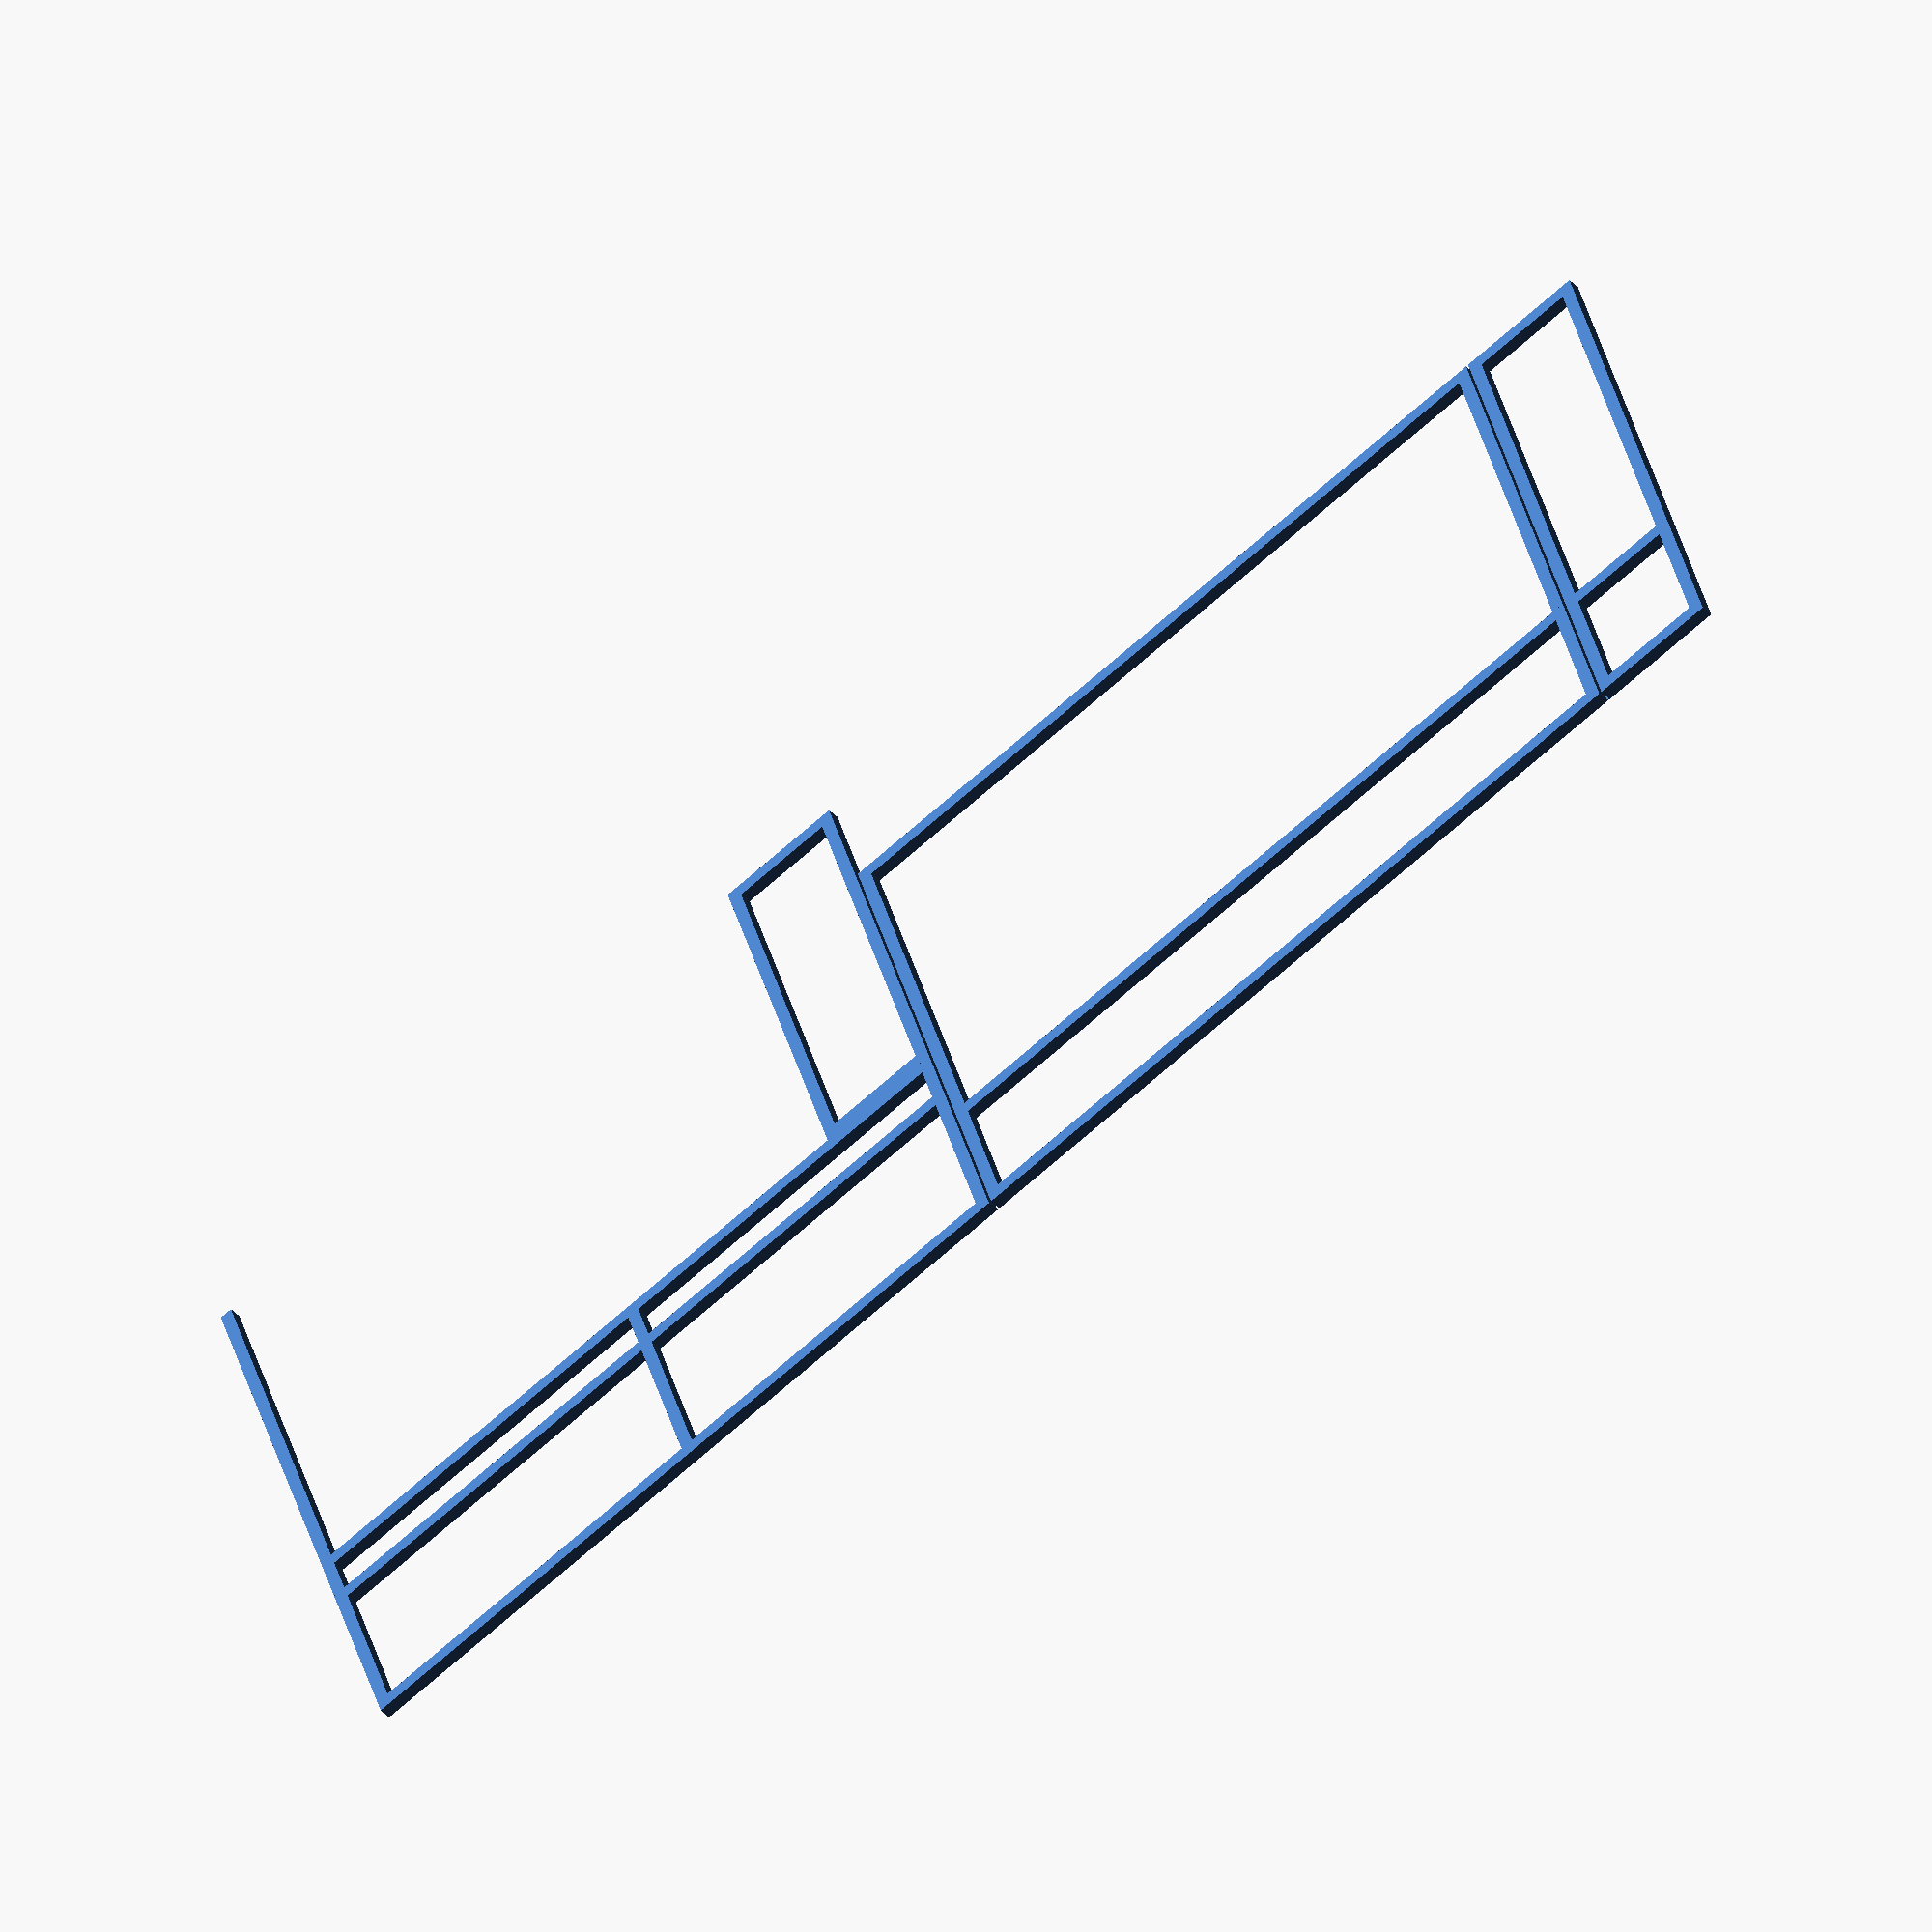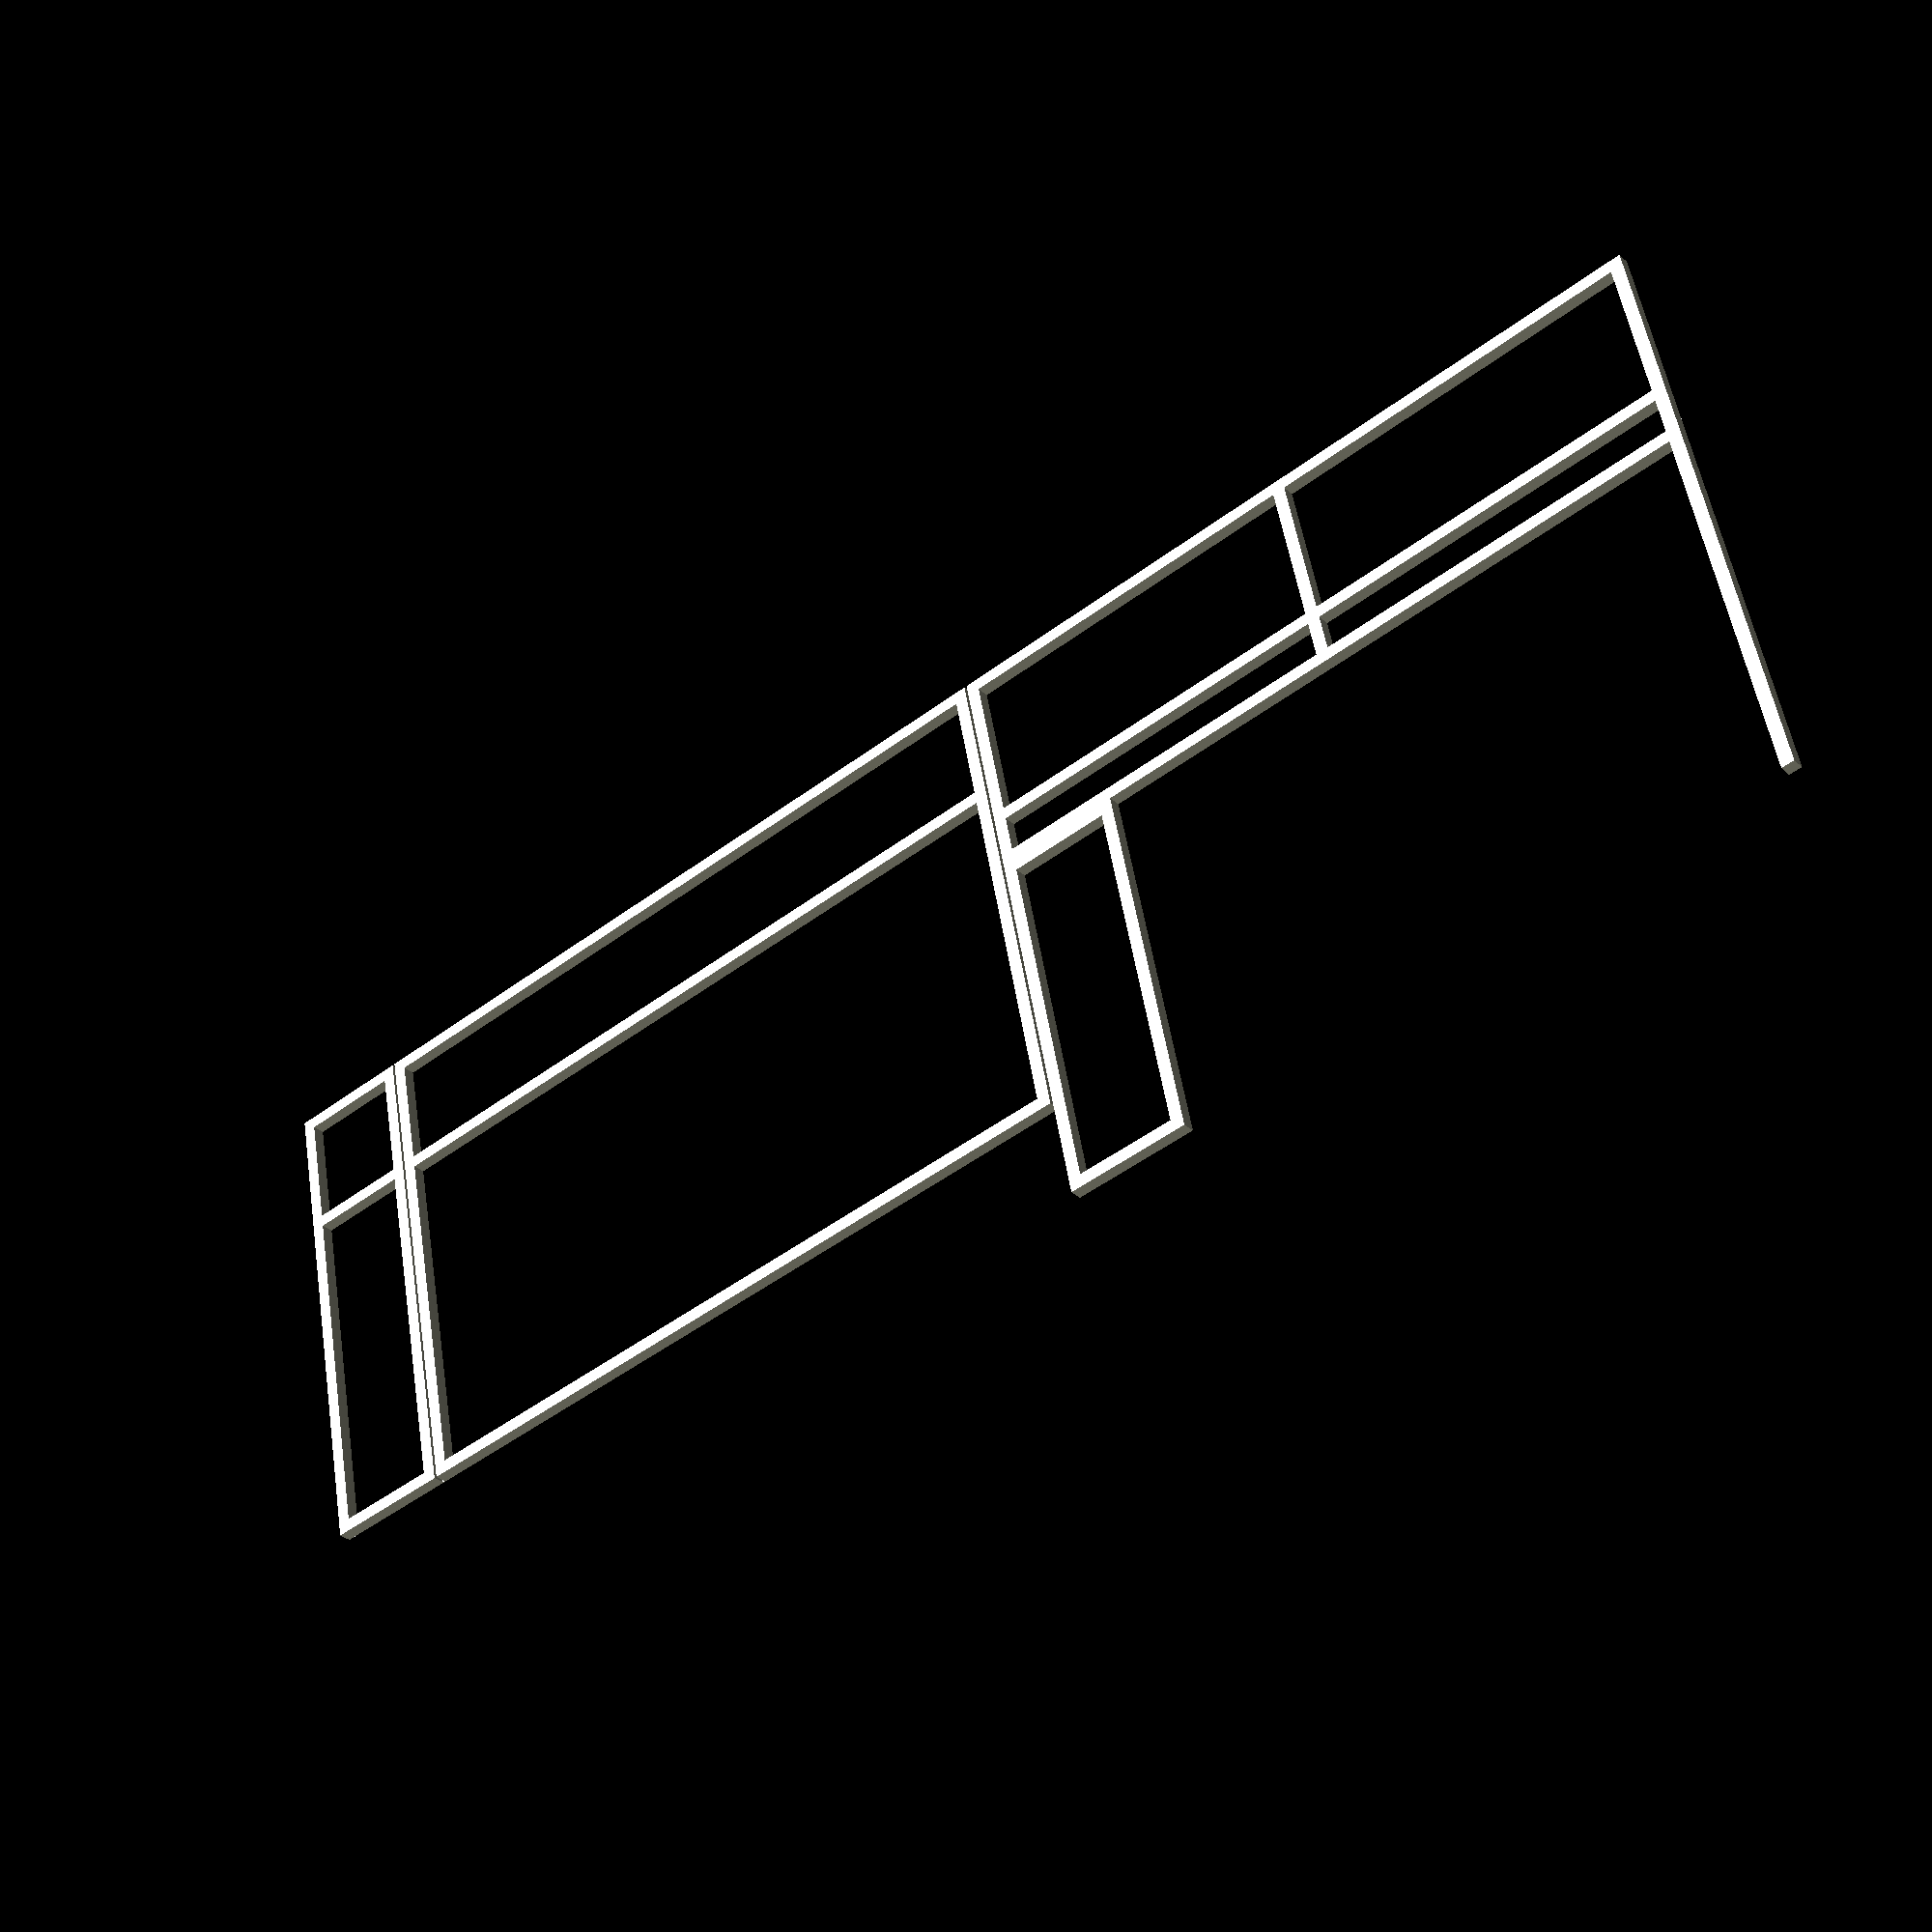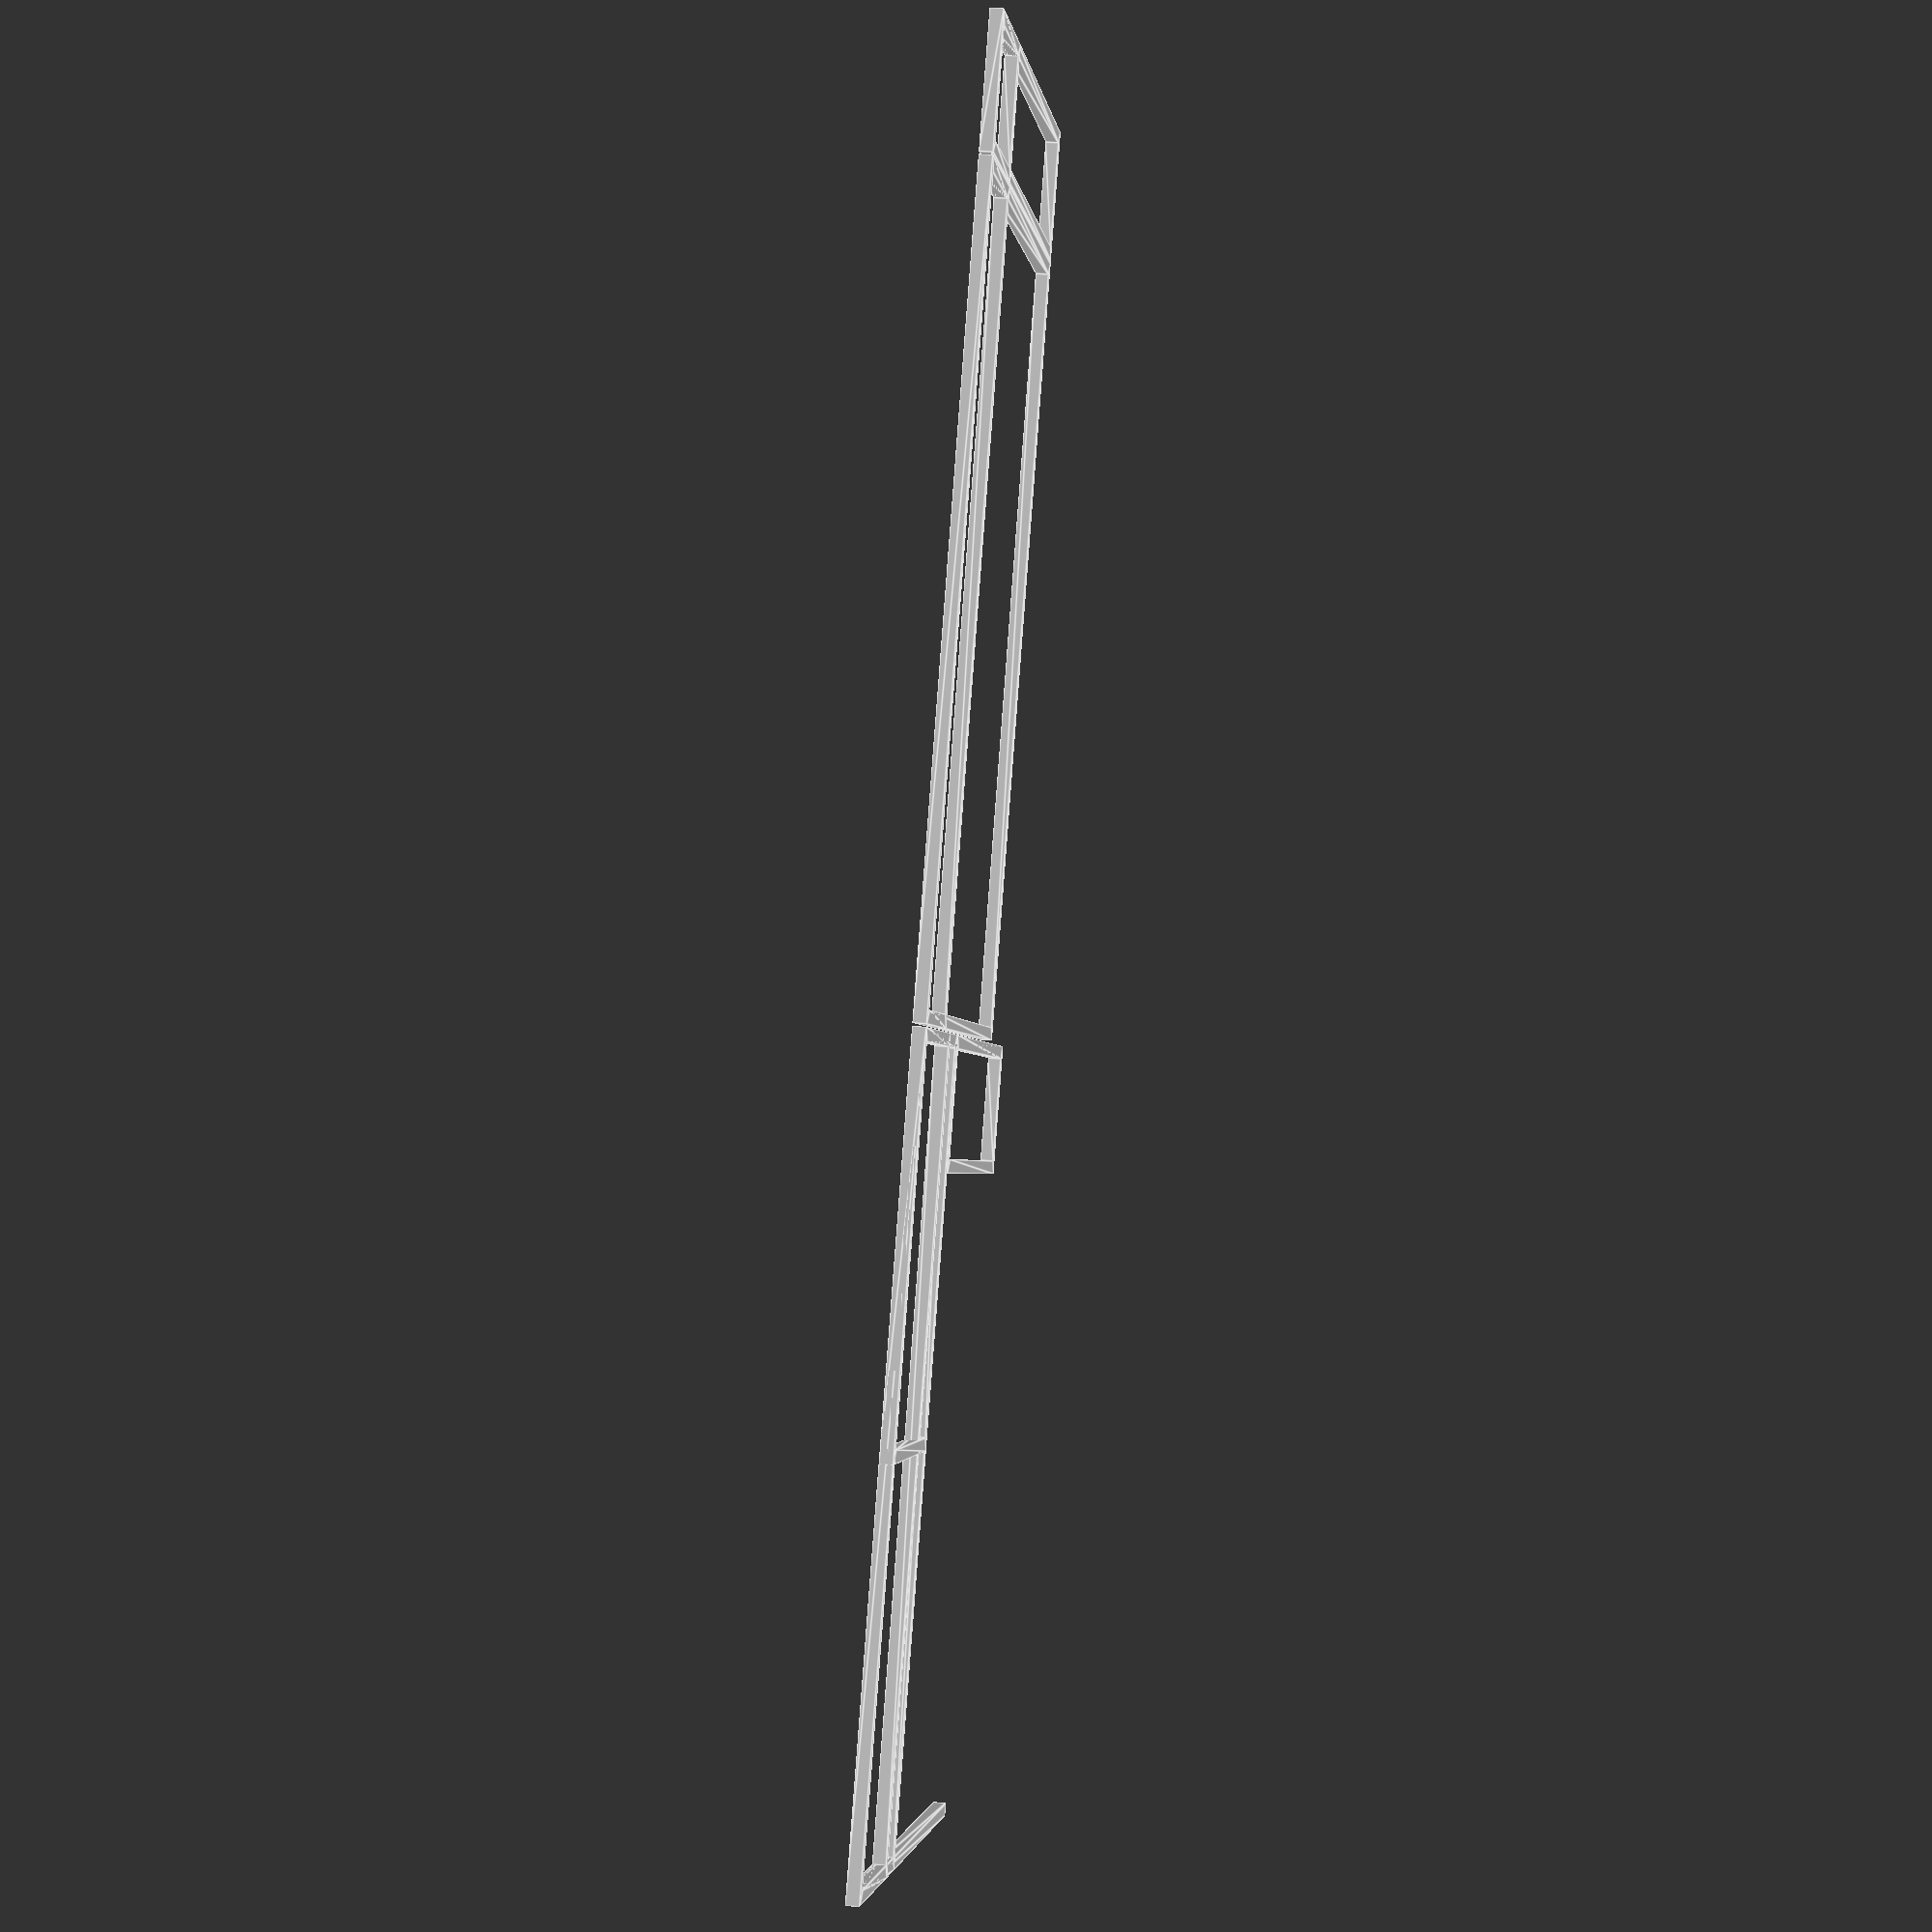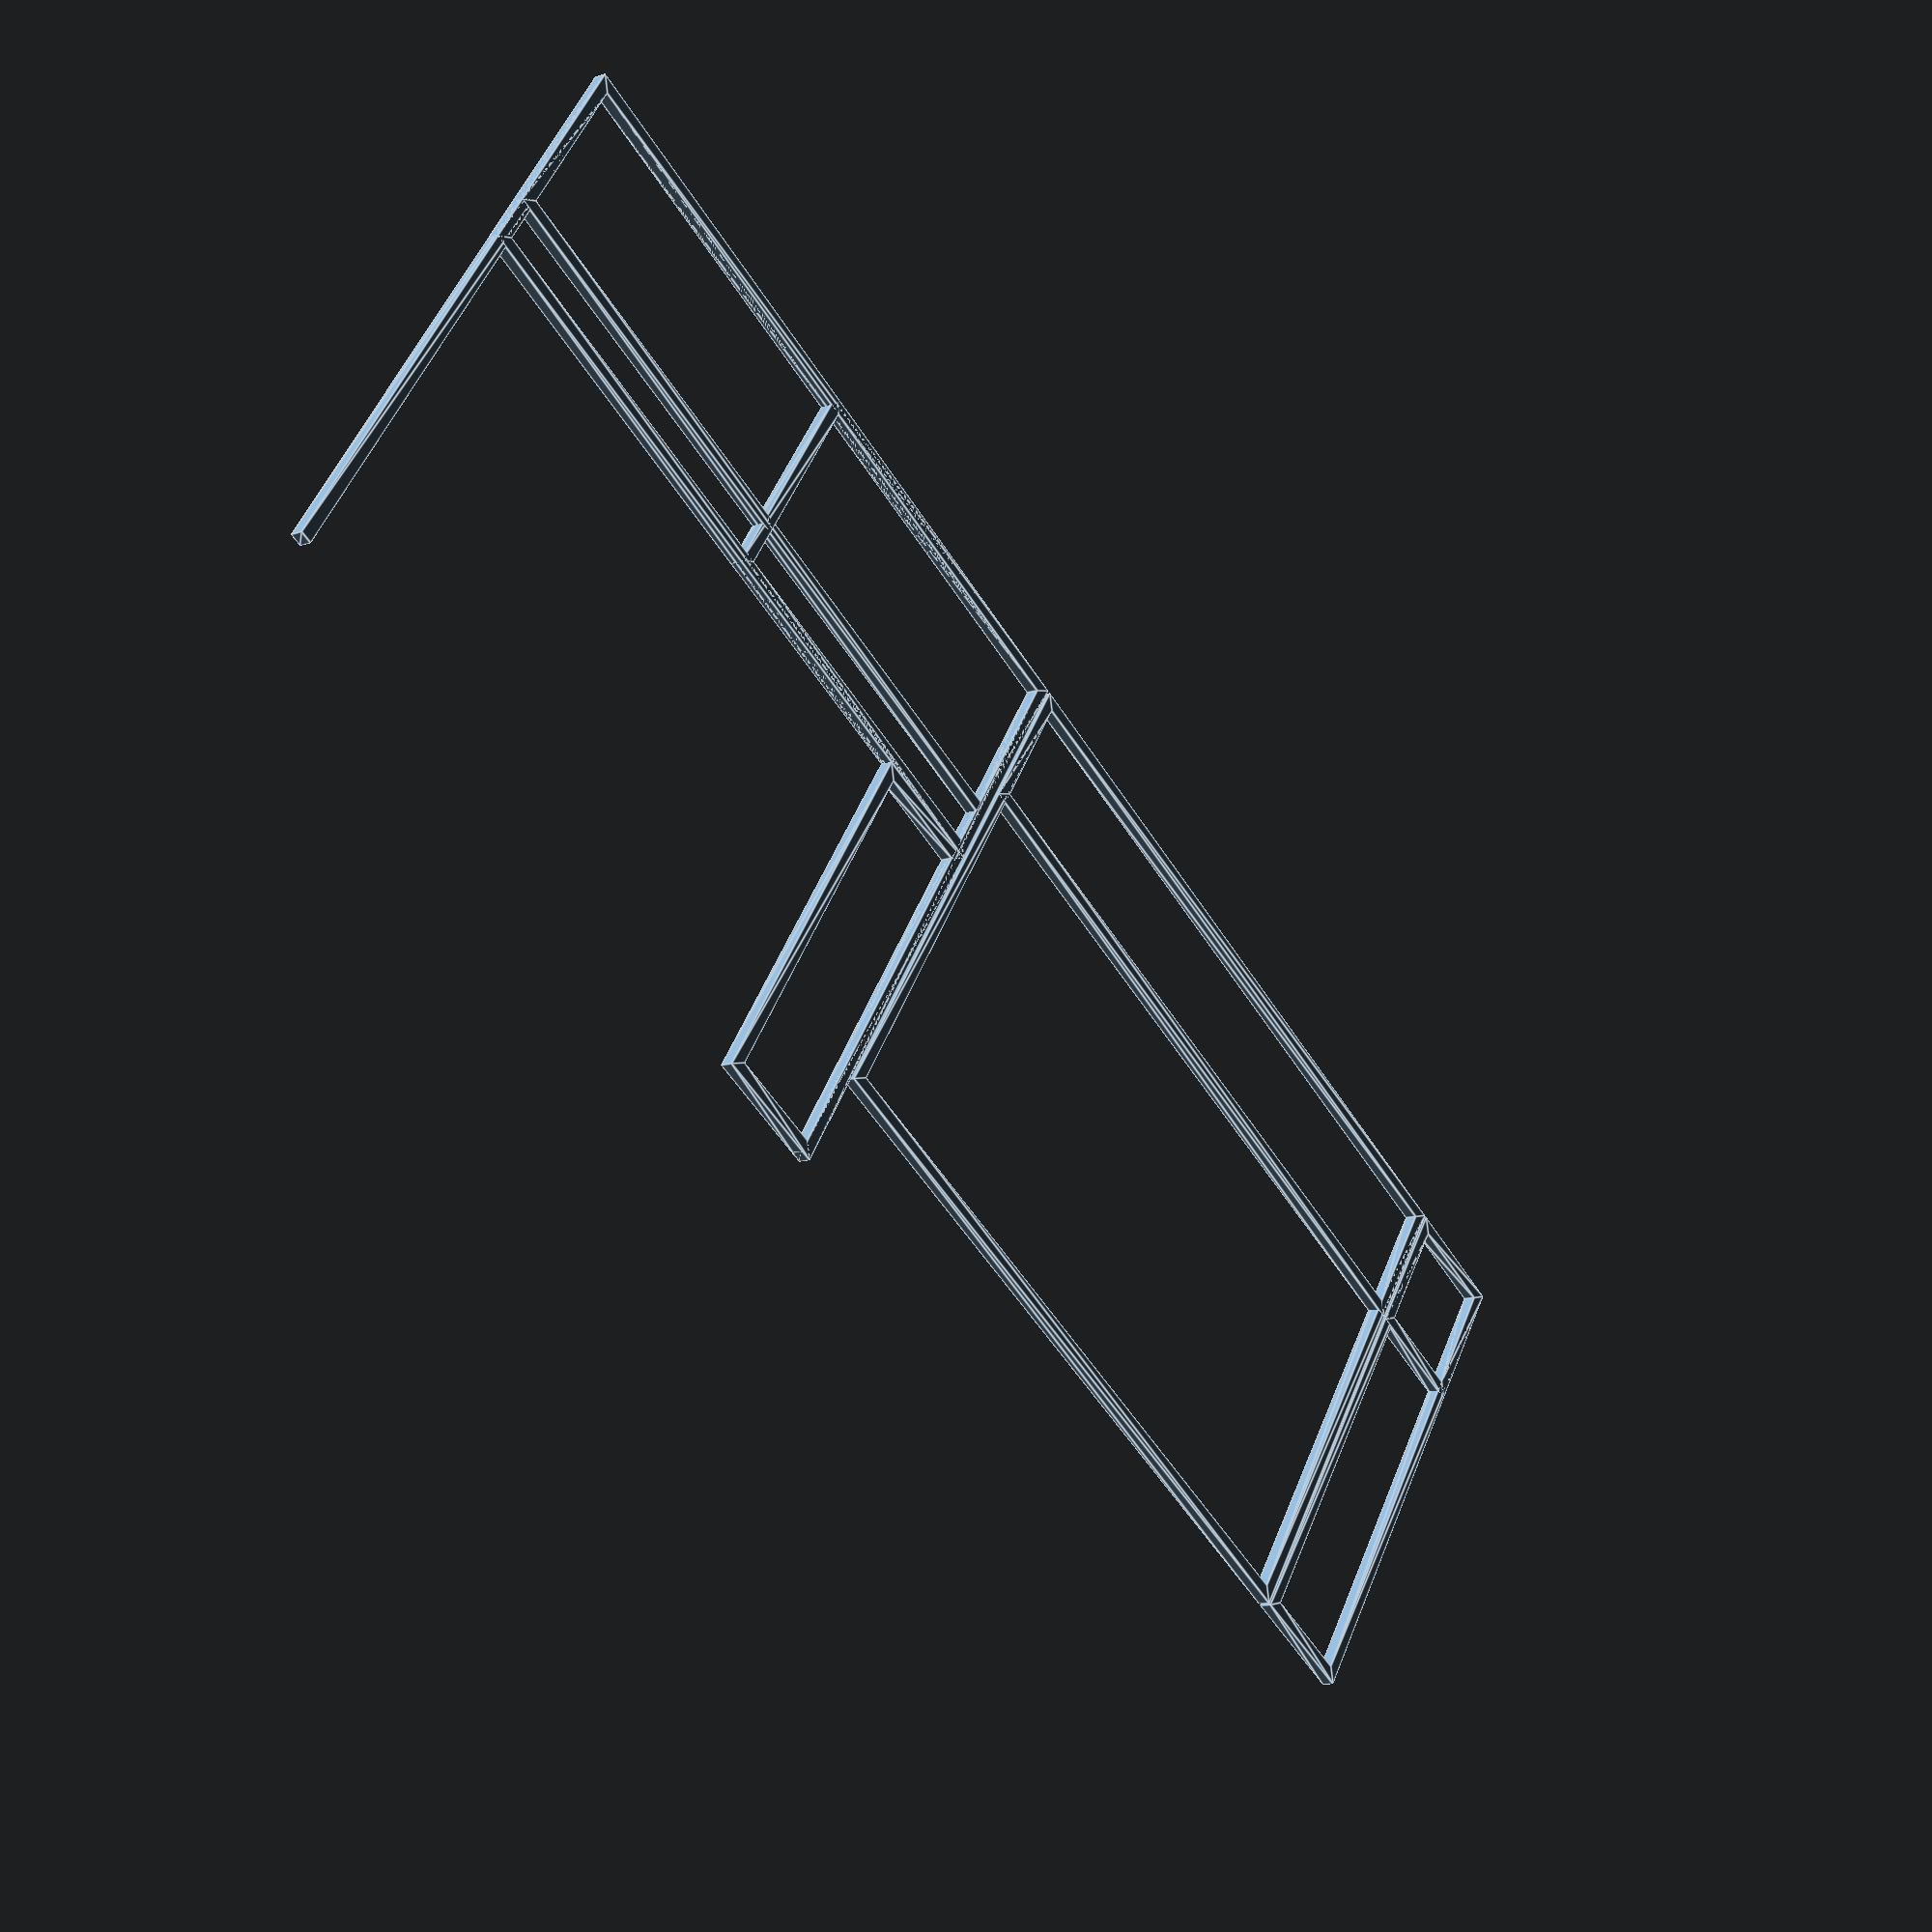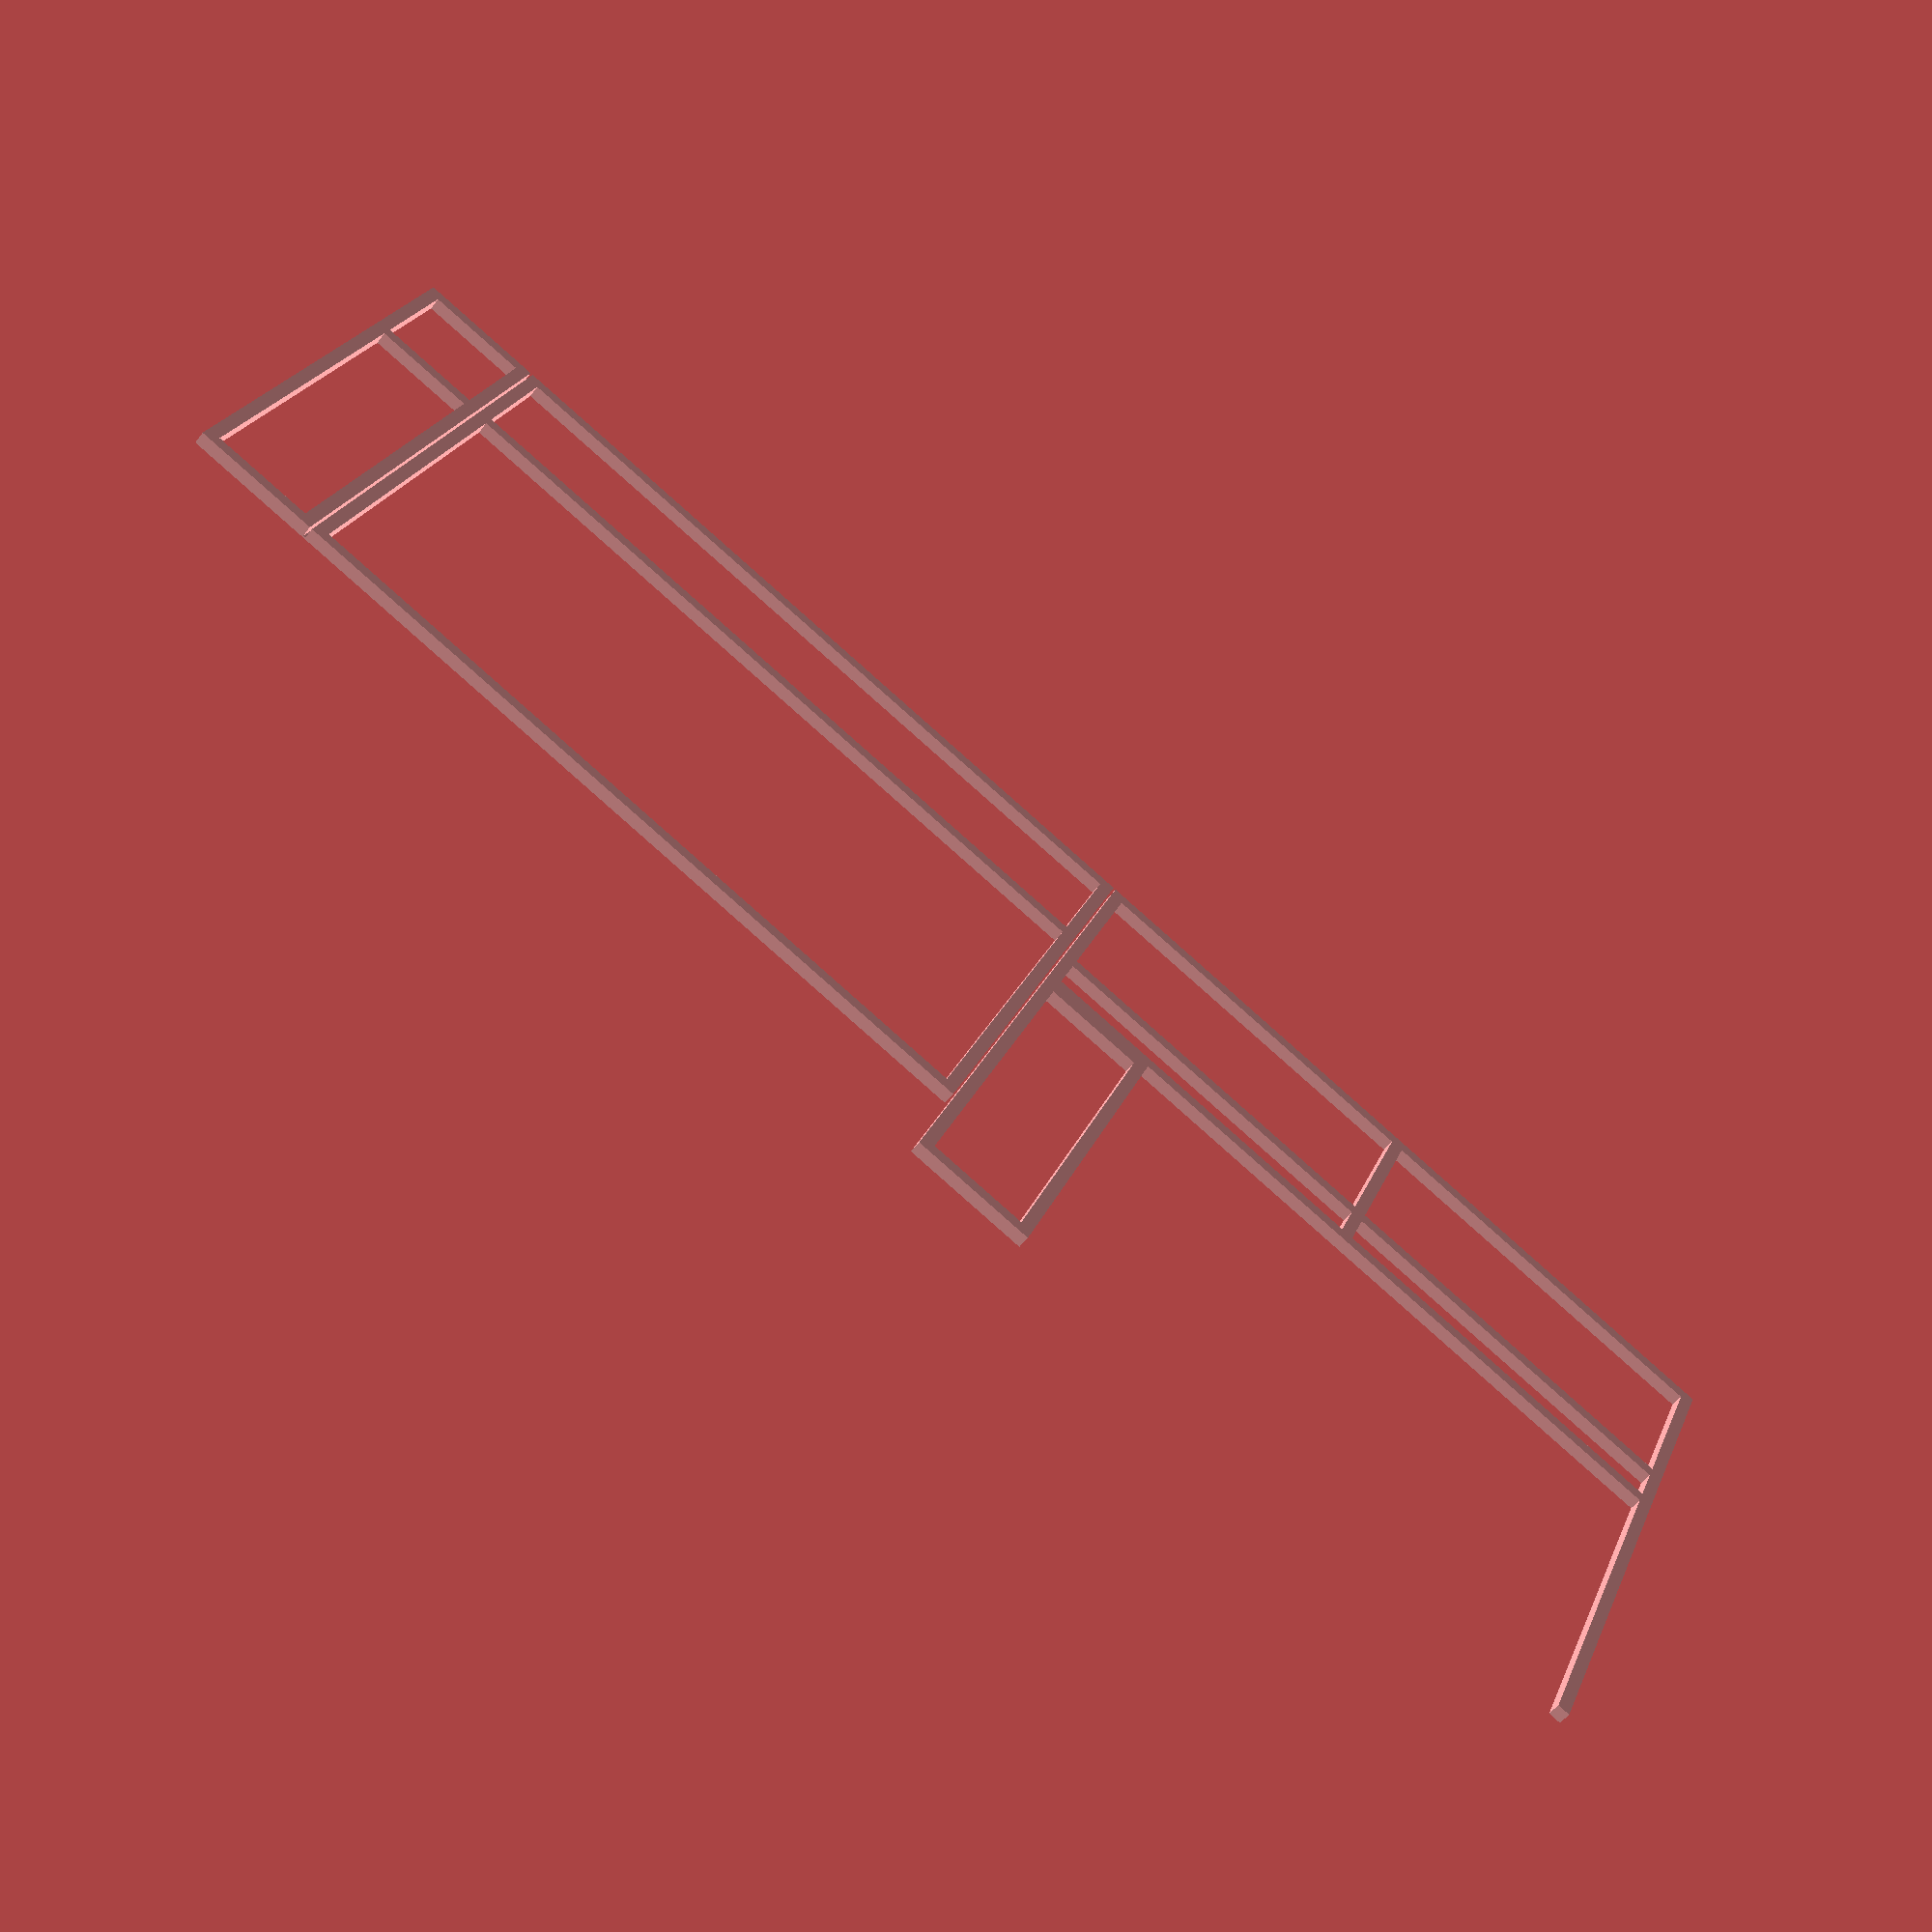
<openscad>
frameThickness=1;
hingeGap = 0.2;
hingeThickness = 0.1;

mainHeight = 40;
raisedSectionLift = 8;

doorHeight = 30;
doorWidth = 10;

translate([0,raisedSectionLift,0]) {
    doubleFrame(10,mainHeight,30); //leftmost window
    translate([10,0,0])
        hinge(mainHeight);
    translate([10+hingeGap,0,0])
        doubleFrame(60,mainHeight,30);
}
//TODO Add hinge here

translate([60+10+(hingeGap*2),0,0]) {
    frame(60, mainHeight+raisedSectionLift,[0,-frameThickness,0]);
    
    frame(doorWidth,doorHeight); //door
    
    translate([0,doorHeight]) 
        quadFrame(60,18,30,5);
    
    
}

module quadFrame(width, height, horizontalBreak, verticalBreak) {
    union() {
        doubleFrame(width,height,verticalBreak);
        frame(horizontalBreak,height);
    }
}

module doubleFrame(width, height, break){
    union() {
        frame(width,height);
        translate([0,break-frameThickness])
            frame(width,height-break+frameThickness);
    }
}

module frame(width, height, offsetInternal=[0,0]) {

    linear_extrude(frameThickness) {
        difference() {
            square([width,height]);
            translate(offsetInternal){
                offset(-frameThickness){
                    square([width,height]-offsetInternal);
                }
            }
        }
    }
}

module hinge(height) {
    
    linear_extrude(hingeThickness) {
        square([hingeGap,height]);   
    }
}
</openscad>
<views>
elev=220.2 azim=341.8 roll=141.5 proj=o view=wireframe
elev=211.7 azim=168.8 roll=141.7 proj=p view=solid
elev=329.4 azim=57.1 roll=98.0 proj=p view=edges
elev=192.0 azim=145.6 roll=50.8 proj=p view=edges
elev=233.1 azim=202.4 roll=215.8 proj=p view=wireframe
</views>
